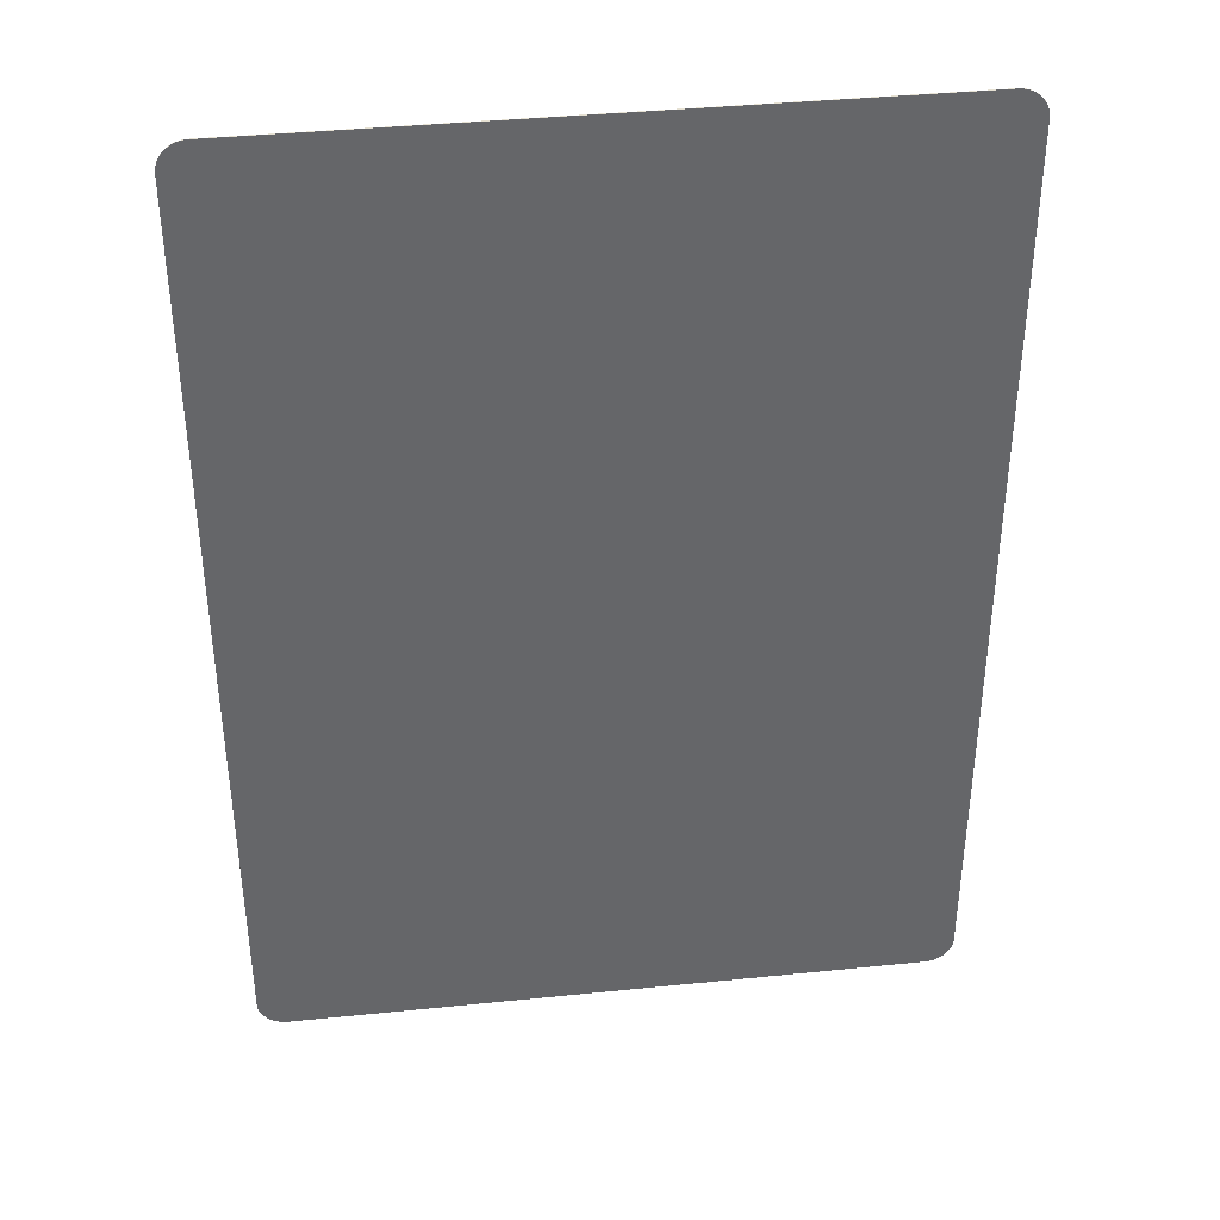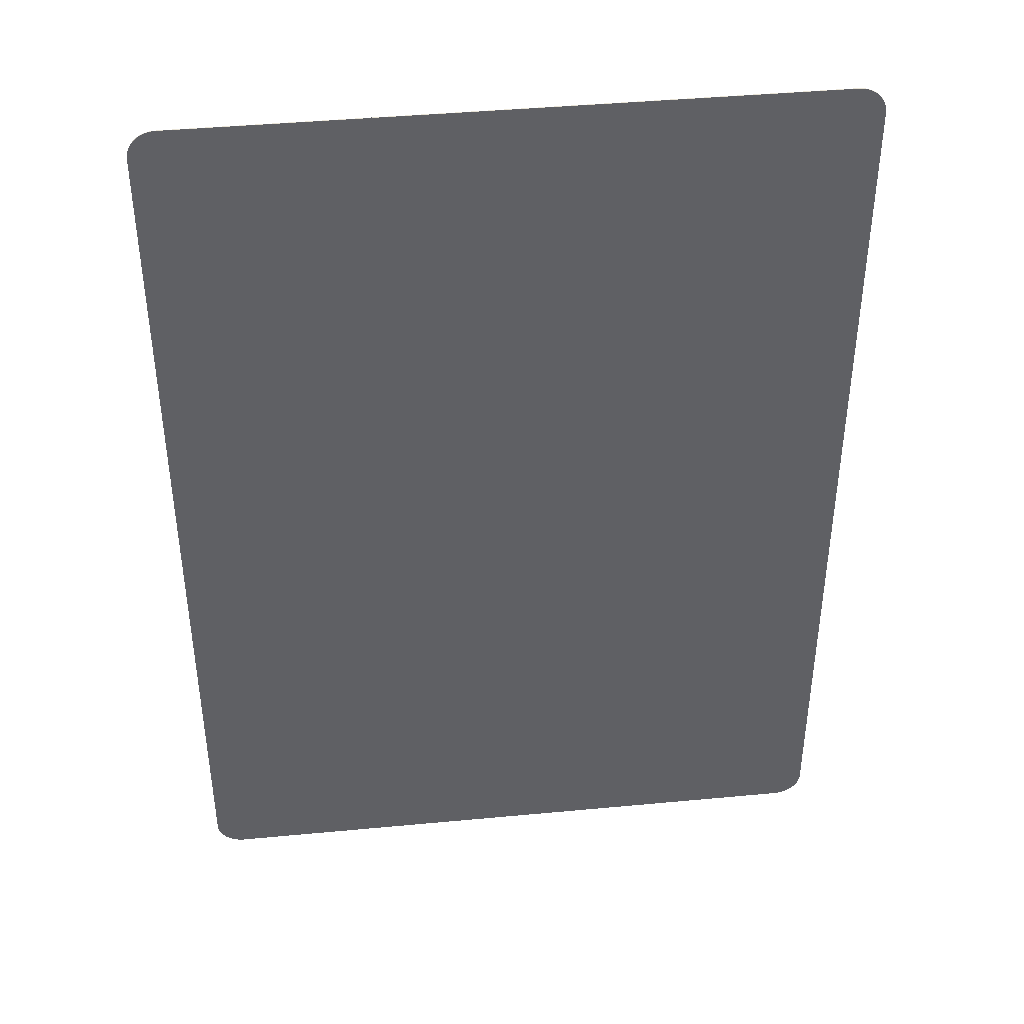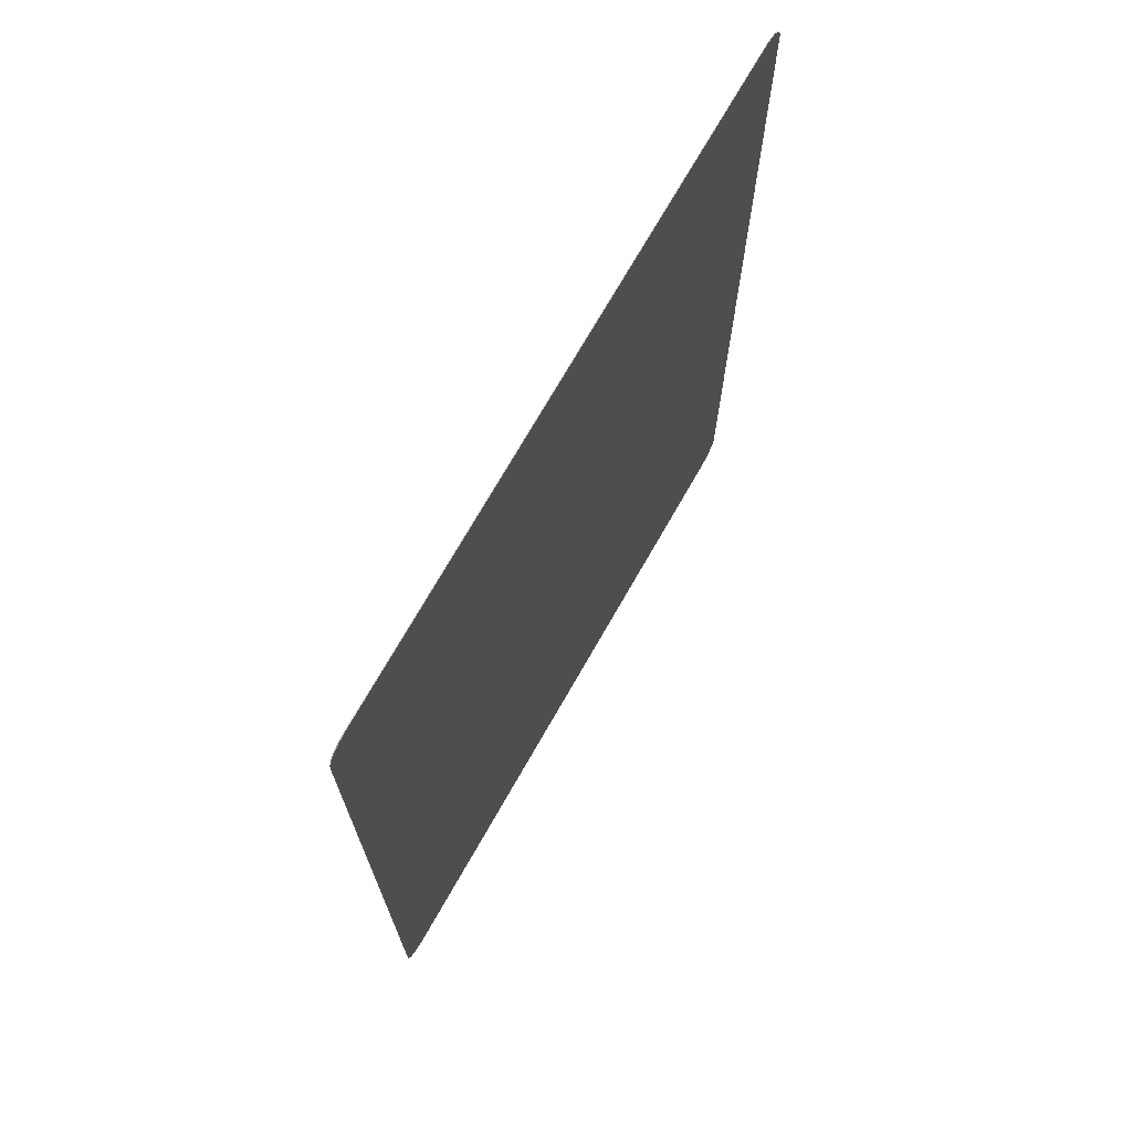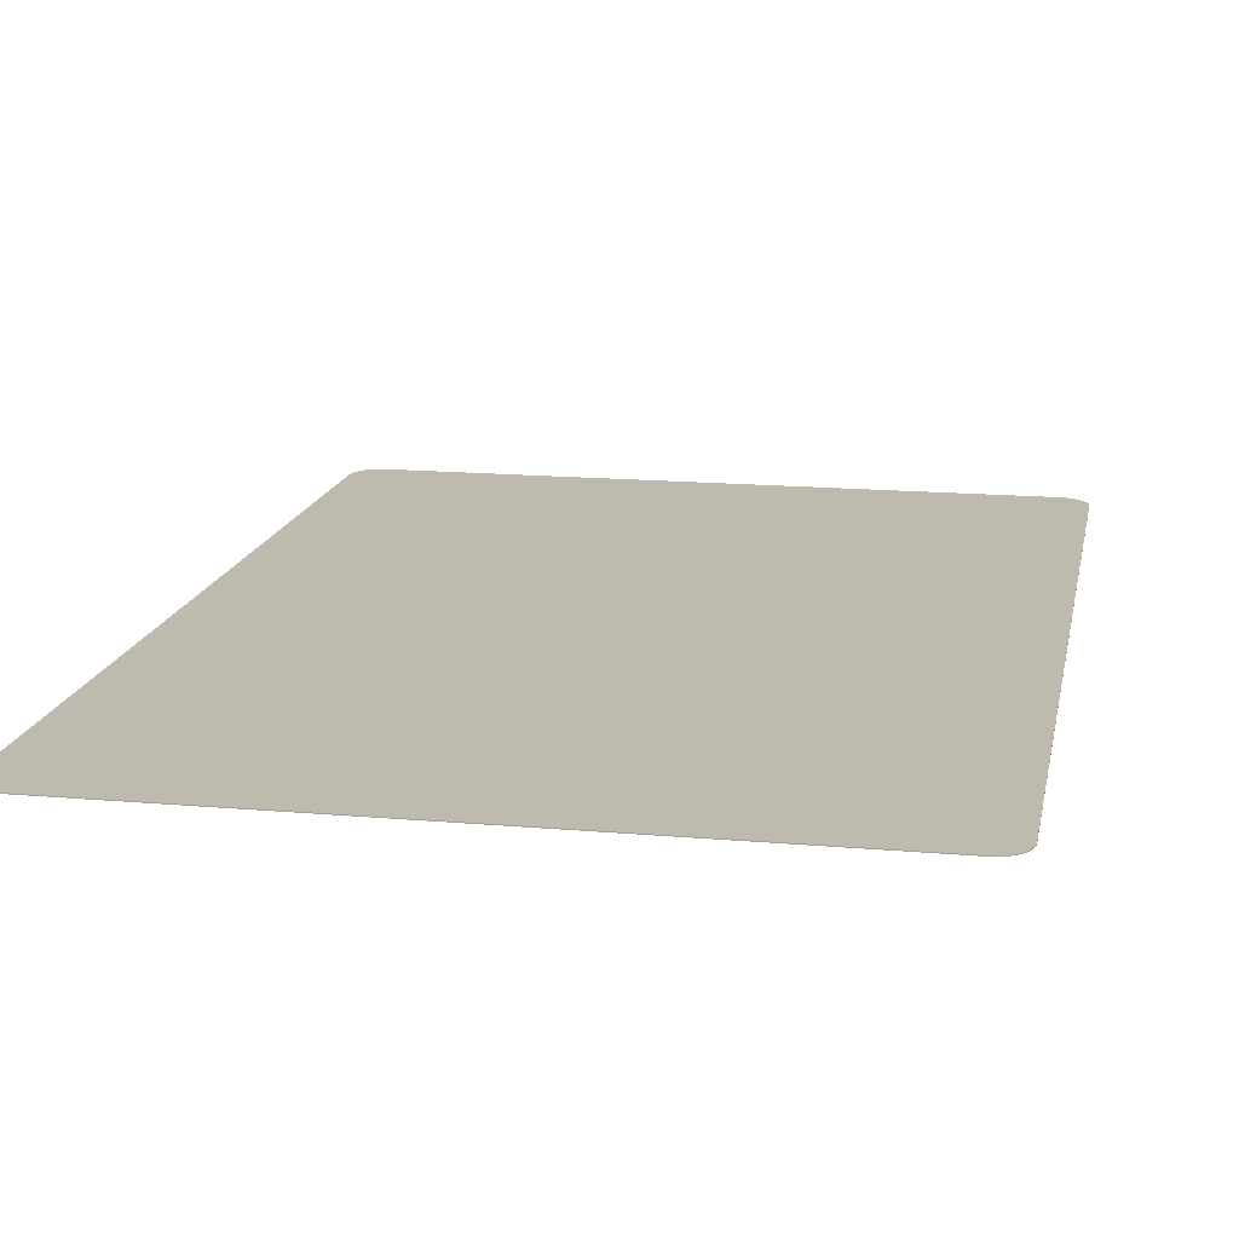
<metadata>
{"format":"obj","ext":"obj","renderer":"f3d","projection":"perspective","resolution":1024,"background":"white","views":[{"elev":38.7,"azim":-7.3,"up":"+Y"},{"elev":41.7,"azim":-6.5,"up":"+Y"},{"elev":72.3,"azim":119.7,"up":"+Y"},{"elev":15.5,"azim":10.7,"up":"+Z"}]}
</metadata>
<code>
o Card
v 1.786 2.355 0.002
v 1.641 2.5 0.002
v 1.786 2.369 0.002
v 1.784 2.383 0.002
v 1.78 2.397 0.002
v 1.775 2.41 0.002
v 1.769 2.423 0.002
v 1.762 2.436 0.002
v 1.754 2.447 0.002
v 1.744 2.458 0.002
v 1.733 2.467 0.002
v 1.722 2.476 0.002
v 1.71 2.483 0.002
v 1.697 2.489 0.002
v 1.684 2.494 0.002
v 1.67 2.497 0.002
v 1.656 2.499 0.002
v 1.641 2.5 -0.002
v 1.786 2.355 -0.002
v 1.656 2.499 -0.002
v 1.67 2.497 -0.002
v 1.684 2.494 -0.002
v 1.697 2.489 -0.002
v 1.71 2.483 -0.002
v 1.722 2.476 -0.002
v 1.733 2.467 -0.002
v 1.744 2.458 -0.002
v 1.754 2.447 -0.002
v 1.762 2.436 -0.002
v 1.769 2.423 -0.002
v 1.775 2.41 -0.002
v 1.78 2.397 -0.002
v 1.784 2.383 -0.002
v 1.786 2.369 -0.002
v -1.641 2.5 0.002
v -1.786 2.355 0.002
v -1.656 2.499 0.002
v -1.67 2.497 0.002
v -1.684 2.494 0.002
v -1.697 2.489 0.002
v -1.71 2.483 0.002
v -1.722 2.476 0.002
v -1.733 2.467 0.002
v -1.744 2.458 0.002
v -1.754 2.447 0.002
v -1.762 2.436 0.002
v -1.769 2.423 0.002
v -1.775 2.41 0.002
v -1.78 2.397 0.002
v -1.784 2.383 0.002
v -1.786 2.369 0.002
v -1.786 2.355 -0.002
v -1.641 2.5 -0.002
v -1.786 2.369 -0.002
v -1.784 2.383 -0.002
v -1.78 2.397 -0.002
v -1.775 2.41 -0.002
v -1.769 2.423 -0.002
v -1.762 2.436 -0.002
v -1.754 2.447 -0.002
v -1.744 2.458 -0.002
v -1.733 2.467 -0.002
v -1.722 2.476 -0.002
v -1.71 2.483 -0.002
v -1.697 2.489 -0.002
v -1.684 2.494 -0.002
v -1.67 2.497 -0.002
v -1.656 2.499 -0.002
v -1.786 -2.355 0.002
v -1.641 -2.5 0.002
v -1.786 -2.369 0.002
v -1.784 -2.383 0.002
v -1.78 -2.397 0.002
v -1.775 -2.41 0.002
v -1.769 -2.423 0.002
v -1.762 -2.436 0.002
v -1.754 -2.447 0.002
v -1.744 -2.458 0.002
v -1.733 -2.467 0.002
v -1.722 -2.476 0.002
v -1.71 -2.483 0.002
v -1.697 -2.489 0.002
v -1.684 -2.494 0.002
v -1.67 -2.497 0.002
v -1.656 -2.499 0.002
v -1.641 -2.5 -0.002
v -1.786 -2.355 -0.002
v -1.656 -2.499 -0.002
v -1.67 -2.497 -0.002
v -1.684 -2.494 -0.002
v -1.697 -2.489 -0.002
v -1.71 -2.483 -0.002
v -1.722 -2.476 -0.002
v -1.733 -2.467 -0.002
v -1.744 -2.458 -0.002
v -1.754 -2.447 -0.002
v -1.762 -2.436 -0.002
v -1.769 -2.423 -0.002
v -1.775 -2.41 -0.002
v -1.78 -2.397 -0.002
v -1.784 -2.383 -0.002
v -1.786 -2.369 -0.002
v 1.641 -2.5 0.002
v 1.786 -2.355 0.002
v 1.656 -2.499 0.002
v 1.67 -2.497 0.002
v 1.684 -2.494 0.002
v 1.697 -2.489 0.002
v 1.71 -2.483 0.002
v 1.722 -2.476 0.002
v 1.733 -2.467 0.002
v 1.744 -2.458 0.002
v 1.754 -2.447 0.002
v 1.762 -2.436 0.002
v 1.769 -2.423 0.002
v 1.775 -2.41 0.002
v 1.78 -2.397 0.002
v 1.784 -2.383 0.002
v 1.786 -2.369 0.002
v 1.786 -2.355 -0.002
v 1.641 -2.5 -0.002
v 1.786 -2.369 -0.002
v 1.784 -2.383 -0.002
v 1.78 -2.397 -0.002
v 1.775 -2.41 -0.002
v 1.769 -2.423 -0.002
v 1.762 -2.436 -0.002
v 1.754 -2.447 -0.002
v 1.744 -2.458 -0.002
v 1.733 -2.467 -0.002
v 1.722 -2.476 -0.002
v 1.71 -2.483 -0.002
v 1.697 -2.489 -0.002
v 1.684 -2.494 -0.002
v 1.67 -2.497 -0.002
v 1.656 -2.499 -0.002
f 18 53 35 2
f 18 2 17 20
f 20 17 16 21
f 21 16 15 22
f 22 15 14 23
f 23 14 13 24
f 24 13 12 25
f 25 12 11 26
f 26 11 10 27
f 27 10 9 28
f 28 9 8 29
f 29 8 7 30
f 30 7 6 31
f 31 6 5 32
f 32 5 4 33
f 33 4 3 34
f 34 3 1 19
f 35 53 68 37
f 37 68 67 38
f 38 67 66 39
f 39 66 65 40
f 40 65 64 41
f 41 64 63 42
f 42 63 62 43
f 43 62 61 44
f 44 61 60 45
f 45 60 59 46
f 46 59 58 47
f 47 58 57 48
f 48 57 56 49
f 49 56 55 50
f 50 55 54 51
f 51 54 52 36
f 69 36 52 87
f 86 70 85 88
f 88 85 84 89
f 89 84 83 90
f 90 83 82 91
f 91 82 81 92
f 92 81 80 93
f 93 80 79 94
f 94 79 78 95
f 95 78 77 96
f 96 77 76 97
f 97 76 75 98
f 98 75 74 99
f 99 74 73 100
f 100 73 72 101
f 101 72 71 102
f 102 71 69 87
f 120 19 1 104
f 103 121 136 105
f 105 136 135 106
f 106 135 134 107
f 107 134 133 108
f 108 133 132 109
f 109 132 131 110
f 110 131 130 111
f 111 130 129 112
f 112 129 128 113
f 113 128 127 114
f 114 127 126 115
f 115 126 125 116
f 116 125 124 117
f 117 124 123 118
f 118 123 122 119
f 119 122 120 104
f 86 121 103 70
f 86 88 89 90 91 92 93 94 95 96 97 98 99 100 101 102 87 52 54 55 56 57 58 59 60 61 62 63 64 65 66 67 68 53 18 20 21 22 23 24 25 26 27 28 29 30 31 32 33 34 19 120 122 123 124 125 126 127 128 129 130 131 132 133 134 135 136 121
f 103 105 106 107 108 109 110 111 112 113 114 115 116 117 118 119 104 1 3 4 5 6 7 8 9 10 11 12 13 14 15 16 17 2 35 37 38 39 40 41 42 43 44 45 46 47 48 49 50 51 36 69 71 72 73 74 75 76 77 78 79 80 81 82 83 84 85 70

</code>
